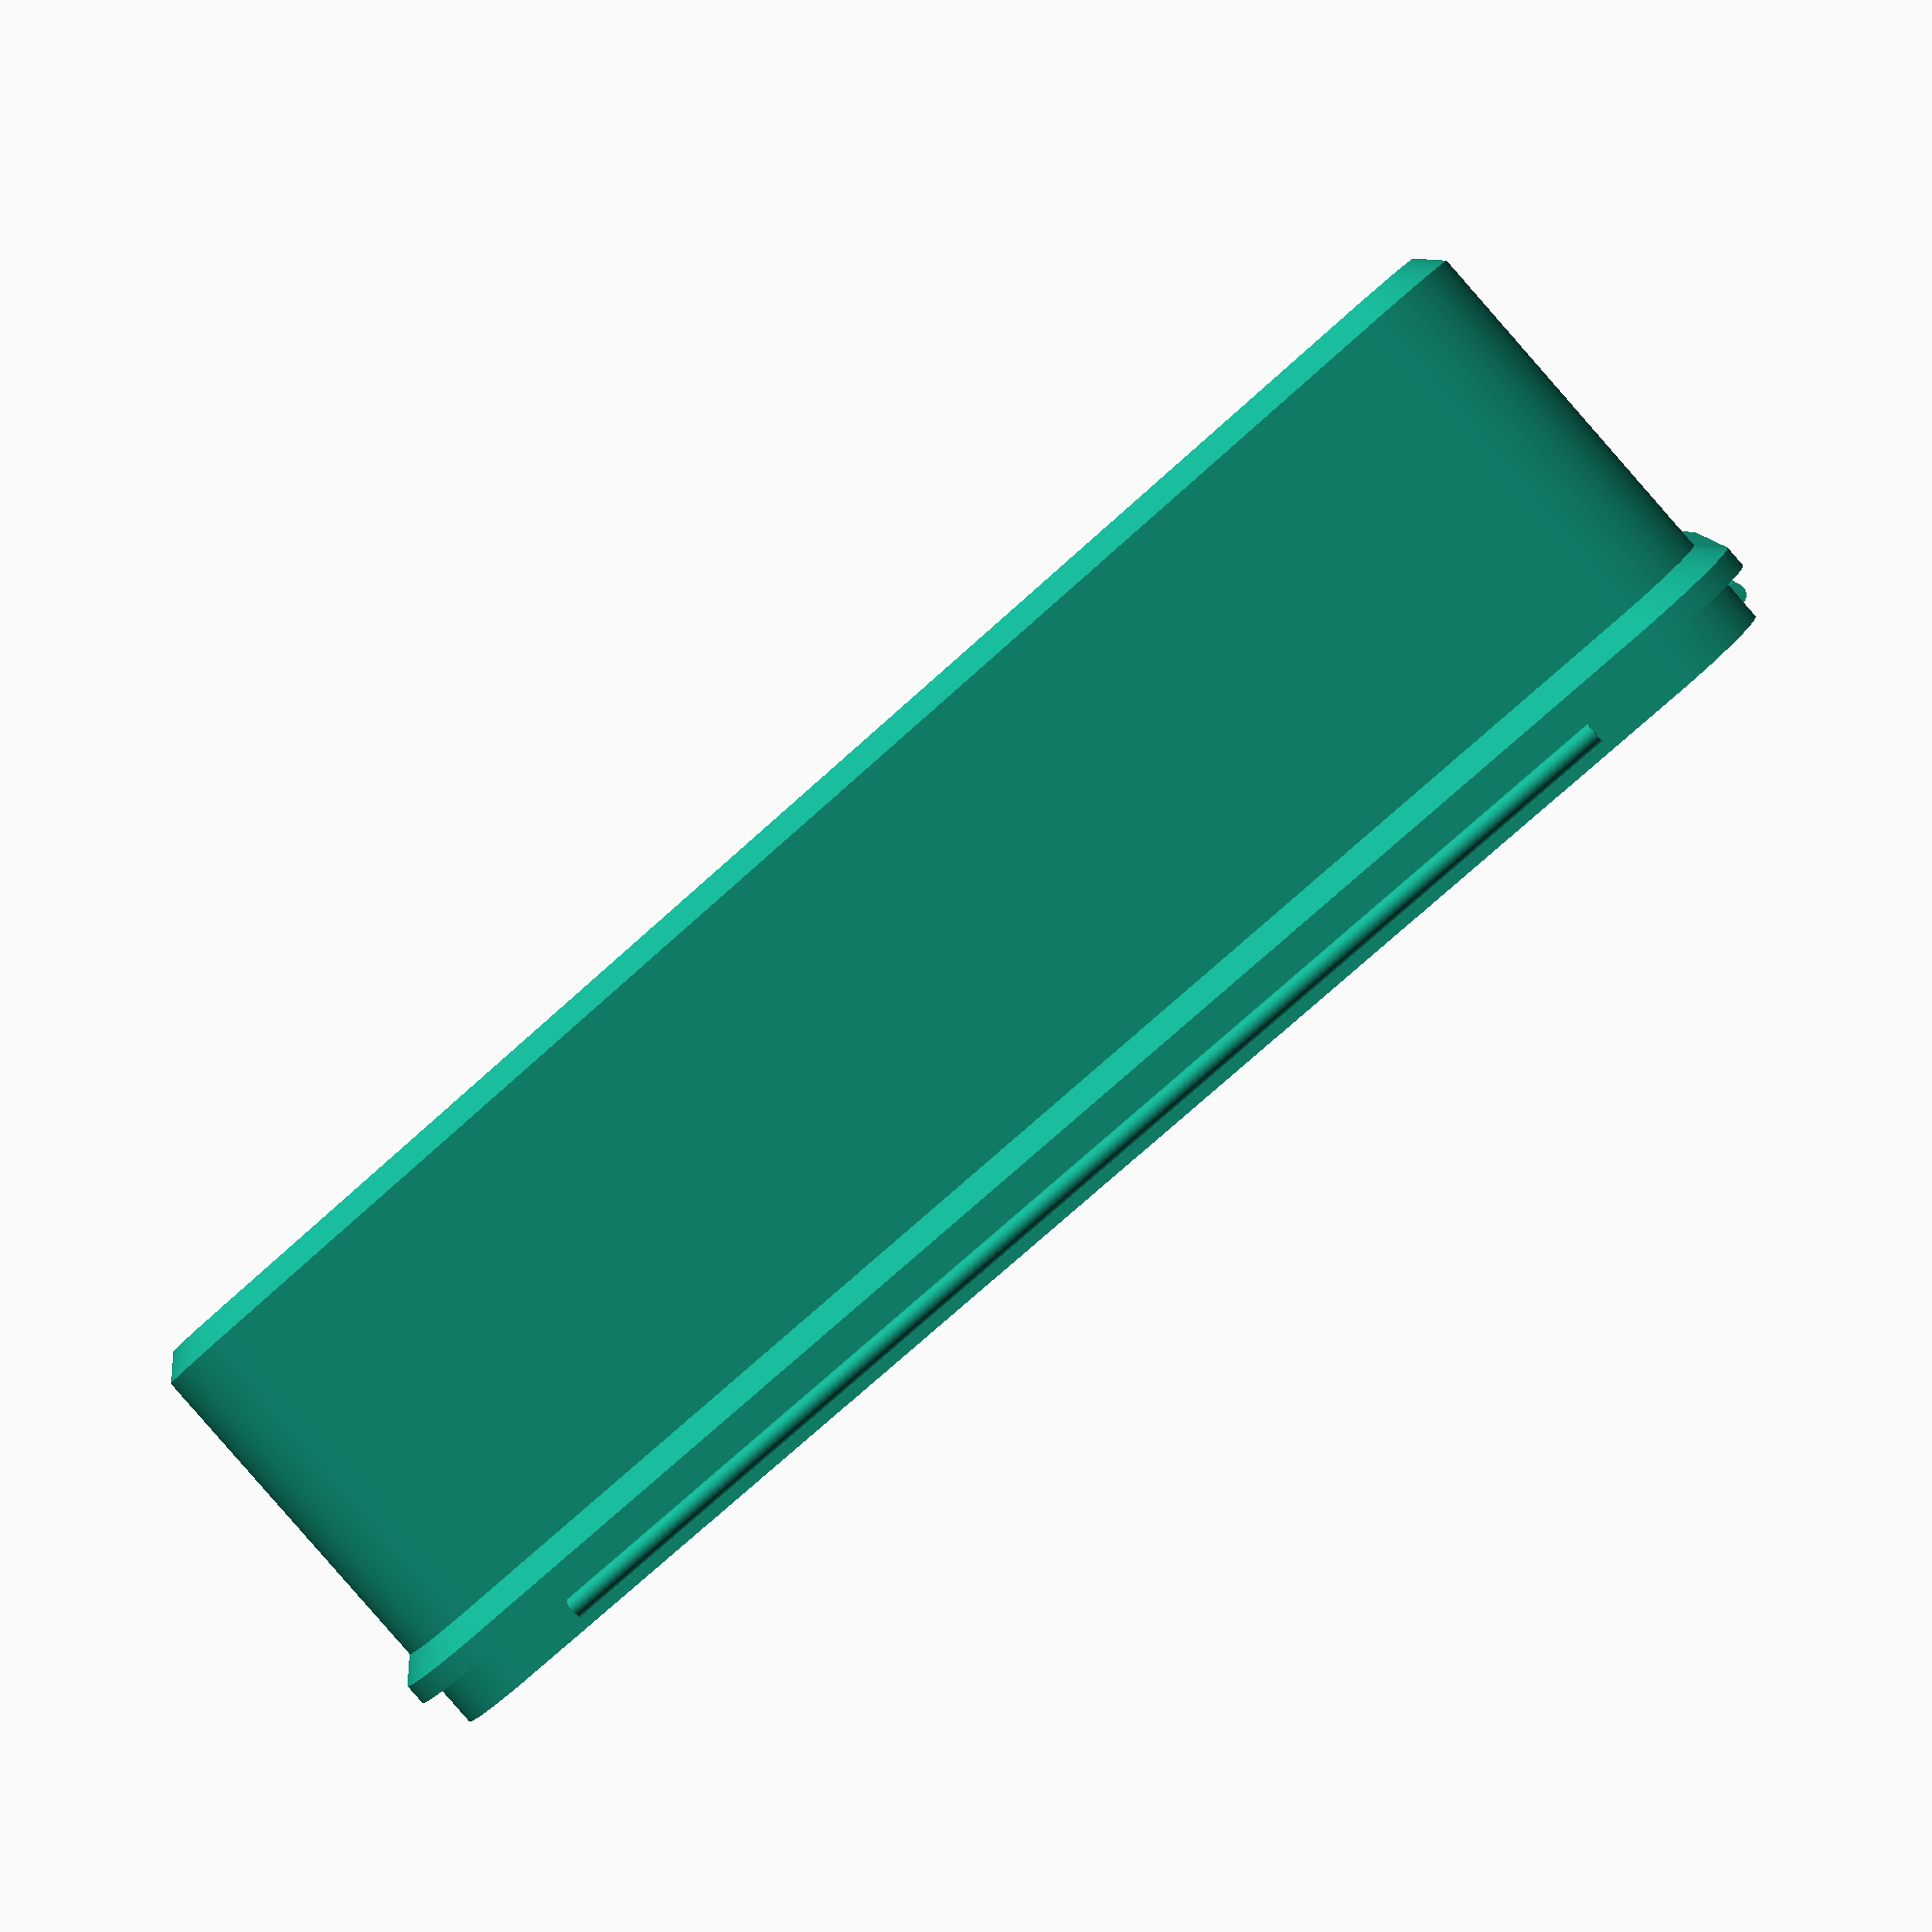
<openscad>
i2m=25.4;

T = 0.7;
dT = 0.02;
// device body (inverted)
L=2*i2m;
W=0.9*i2m;
R=0.1*i2m;
H=14;
// inner pins
Rpin=0.09/2*i2m;
Hpin=4;
// buttons
Xb = [-6.6,-8.3,-8.3,-8.3]*i2m/10;
Yb = [-3.6,-1.7,0,1.7]*i2m/10;
Rb = [1,1,0.5,1];
Wb = 2;
// screen
Ls = 0.91*i2m;
Ws = 0.25*i2m;
Xs = -0.4*i2m;
Ys = -0.16*i2m;
Rs = 0.5;
// USB
Zu = 7.75;
Hu = 2;
Wu = 7;
Ru = 0.5;
//sd-card
Zsd = 7.75;
Hsd = 2;
Wsd = 11.5;
Rsd = 0.5;
//power
Zp = 5;
Hp = 5.2;
Wp = 6;
Rp = 0.5;
Xp = L/2-14;

module rbox(L,W,H,R, s1=1, s2=1){
  linear_extrude(height=H, scale=s1){
    // roundings
    for (x=[-1,1], y=[-1,1]){
      translate([x*(L/2-R), y*(W/2-R)])
        circle(r=R, $fn=100);
    }
    // body
    translate([0,0,H/2]){
      square([L-2*R,W], center=true);
      square([L,W-2*R], center=true);
    }
  }
}
module half_box(L,W,H,R){
  hull(){
    rbox(L+2*T,W+2*T,H,R+T);
    translate([0,0,-T])
      rbox(L,W,T,R);
  }
}

module inner_part(){
  difference(){
    union(){
      rbox(L,W,H+dT,R); //body
      // buttons
      for (i=[0:len(Xb)-1]){
        translate([Xb[i],Yb[i],dT]) rotate([0,180])
          rbox(Wb,Wb,T+2*dT,Rb[i],3);
      }
      // screen
      //translate([Xs,Ys,-T-dT])
      //cube([Ls,Hs,T+2*dT]);
      translate([0,0,dT]) rotate([0,180])
        rbox(Ls,Ws,T+2*dT,Rs,1.4);
      // usb
      translate([-L/2+dT,0, Zu+Hu/2]) rotate([0,-90])
        rbox(Hu,Wu,T+2*dT,Ru,1.4);
      // sd-card
      translate([L/2-dT,0, Zsd+Hsd/2]) rotate([0,90])
        rbox(Hsd,Wsd,T+2*dT,Rsd,1.4);
      // power
      translate([-Xp,-W/2-dT, Zp+Hp/2]) rotate([0,90,-90])
        rbox(Hp,Wp,T+2*dT,Rp,1.4);
    }
    for (x=[-1,1], y=[-1,1]){
      translate([x*(L/2-R), y*(W/2-R),-dT])
        cylinder(r1=Rpin, r2=Rpin/2, h=Hpin, $fn=50);
    }
  }
}



difference(){
  union(){
    half_box(L,W,H,R);
    translate([0,0,H-3*T]) half_box(L+2*T,W+2*T,T,R+T);
    for (x=[-1,1]){
      translate([0,x*(W/2+T),H-T]) rotate([0,90])
        cylinder(r=T/2, h=L-4*R, center=true, $fn=50);
      translate([x*(L/2+T),0,H-T]) rotate([0,90,90])
        cylinder(r=T/2, h=W-4*R, center=true, $fn=50);
    }
  }
  inner_part();

}
</openscad>
<views>
elev=88.2 azim=172.8 roll=221.2 proj=p view=wireframe
</views>
